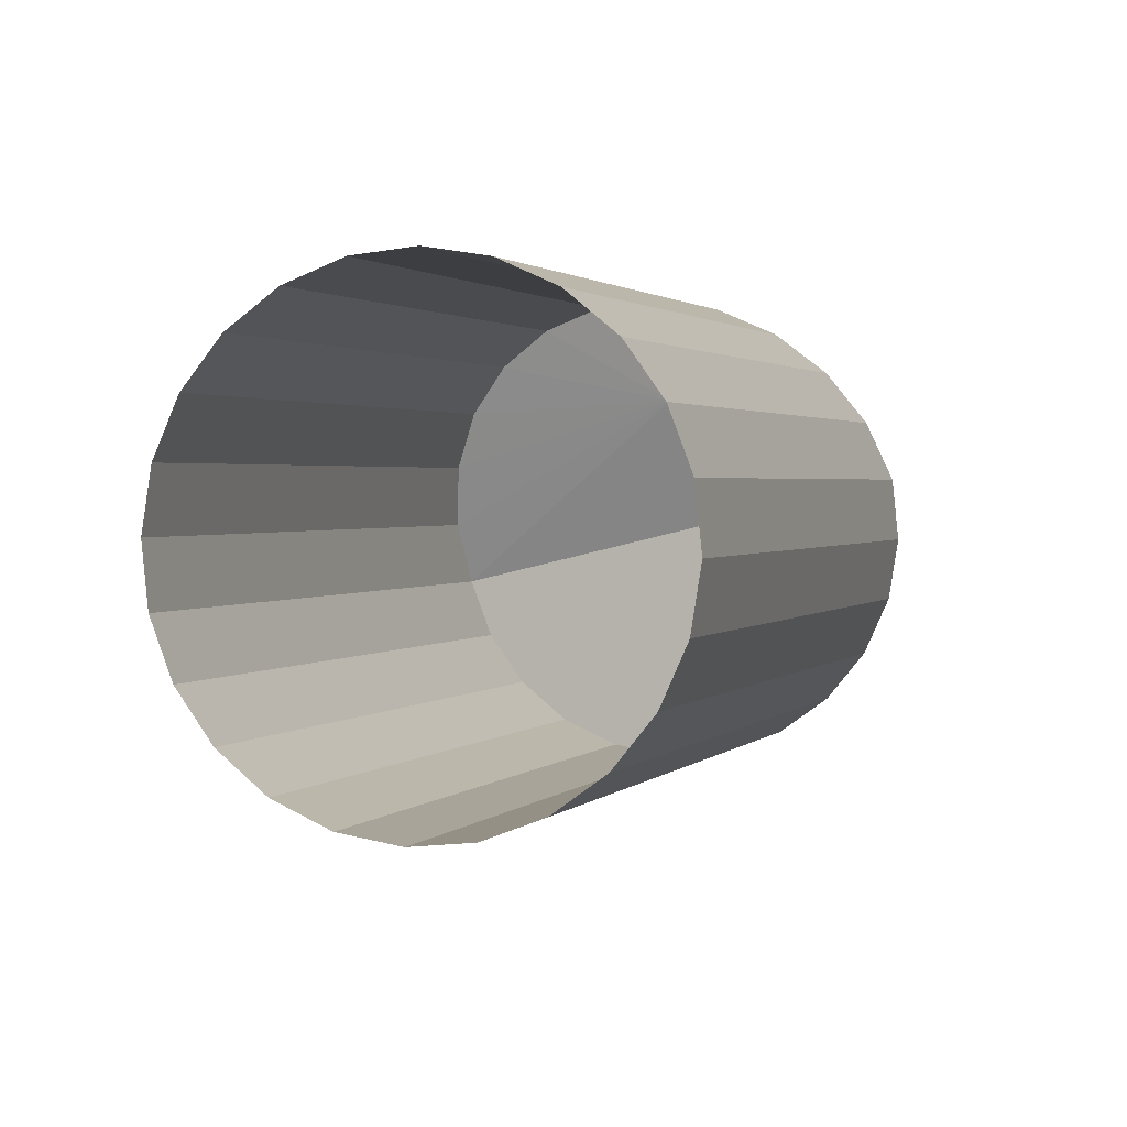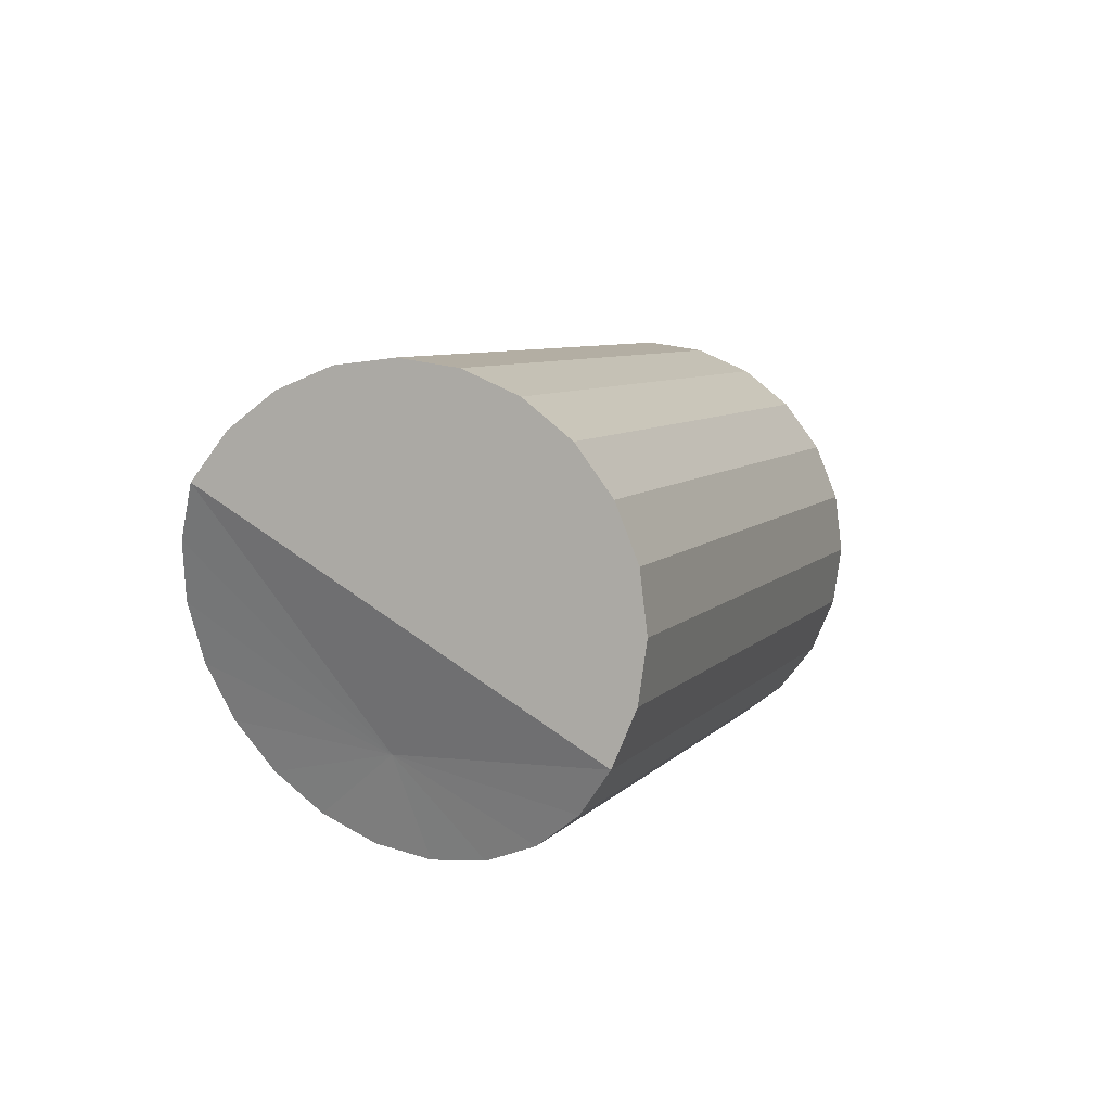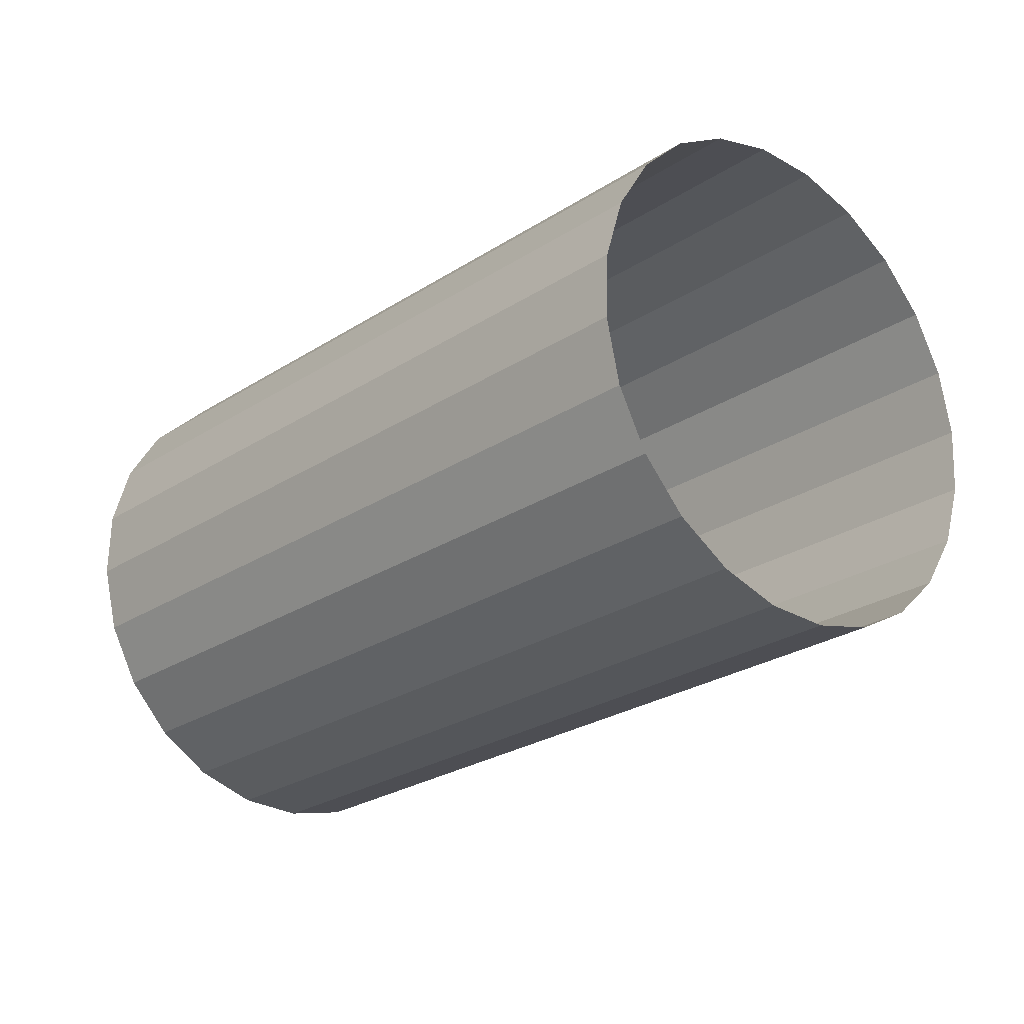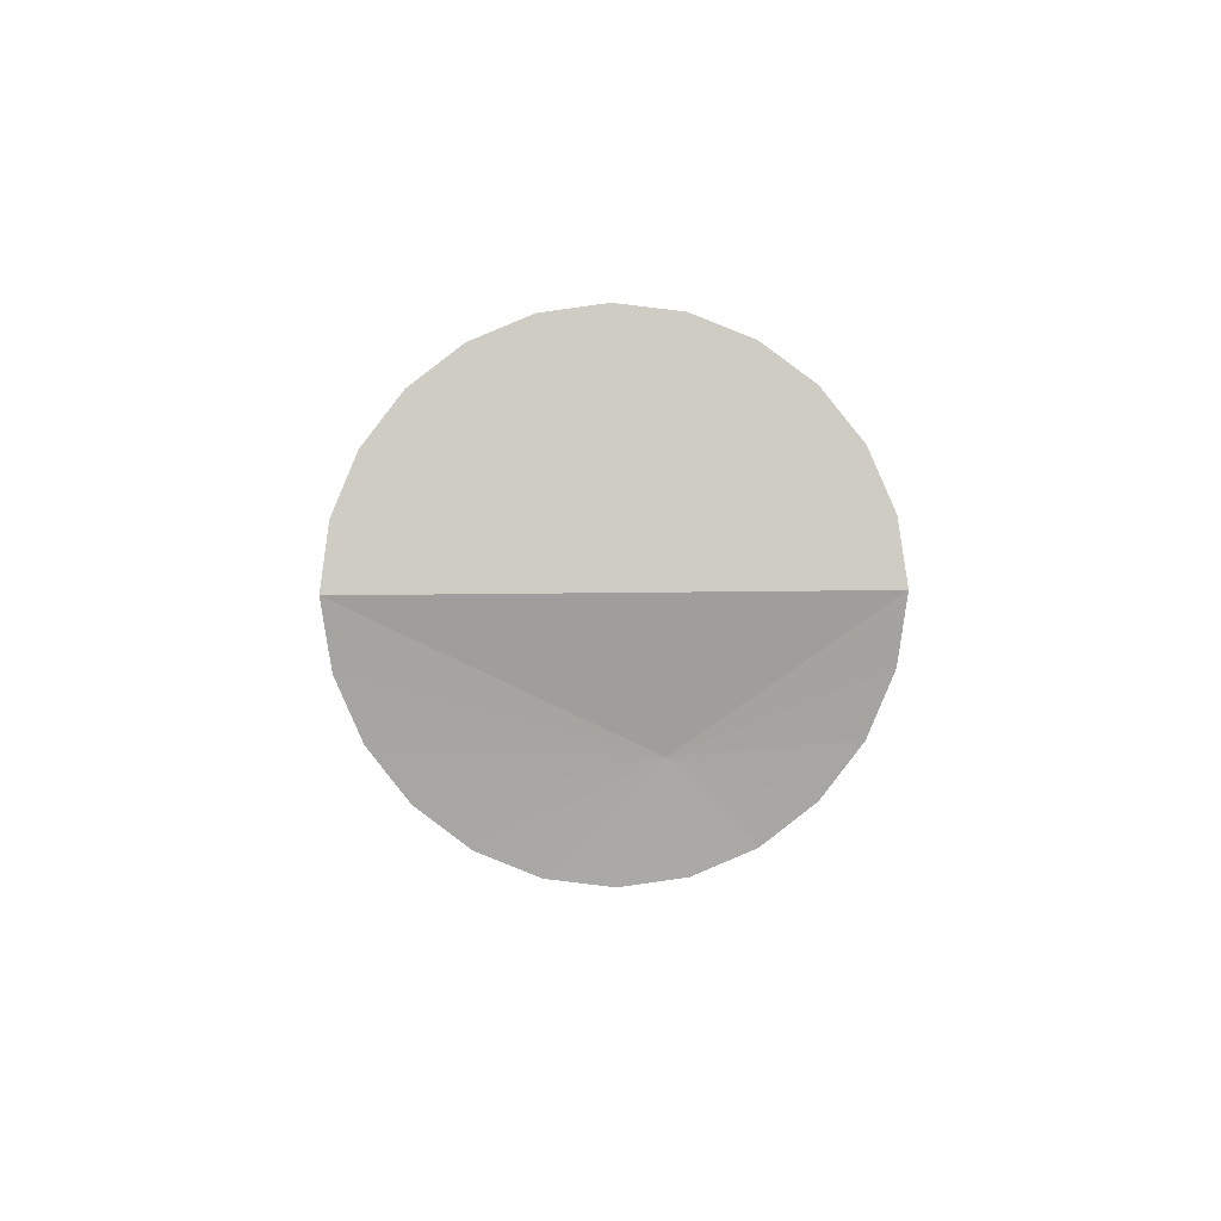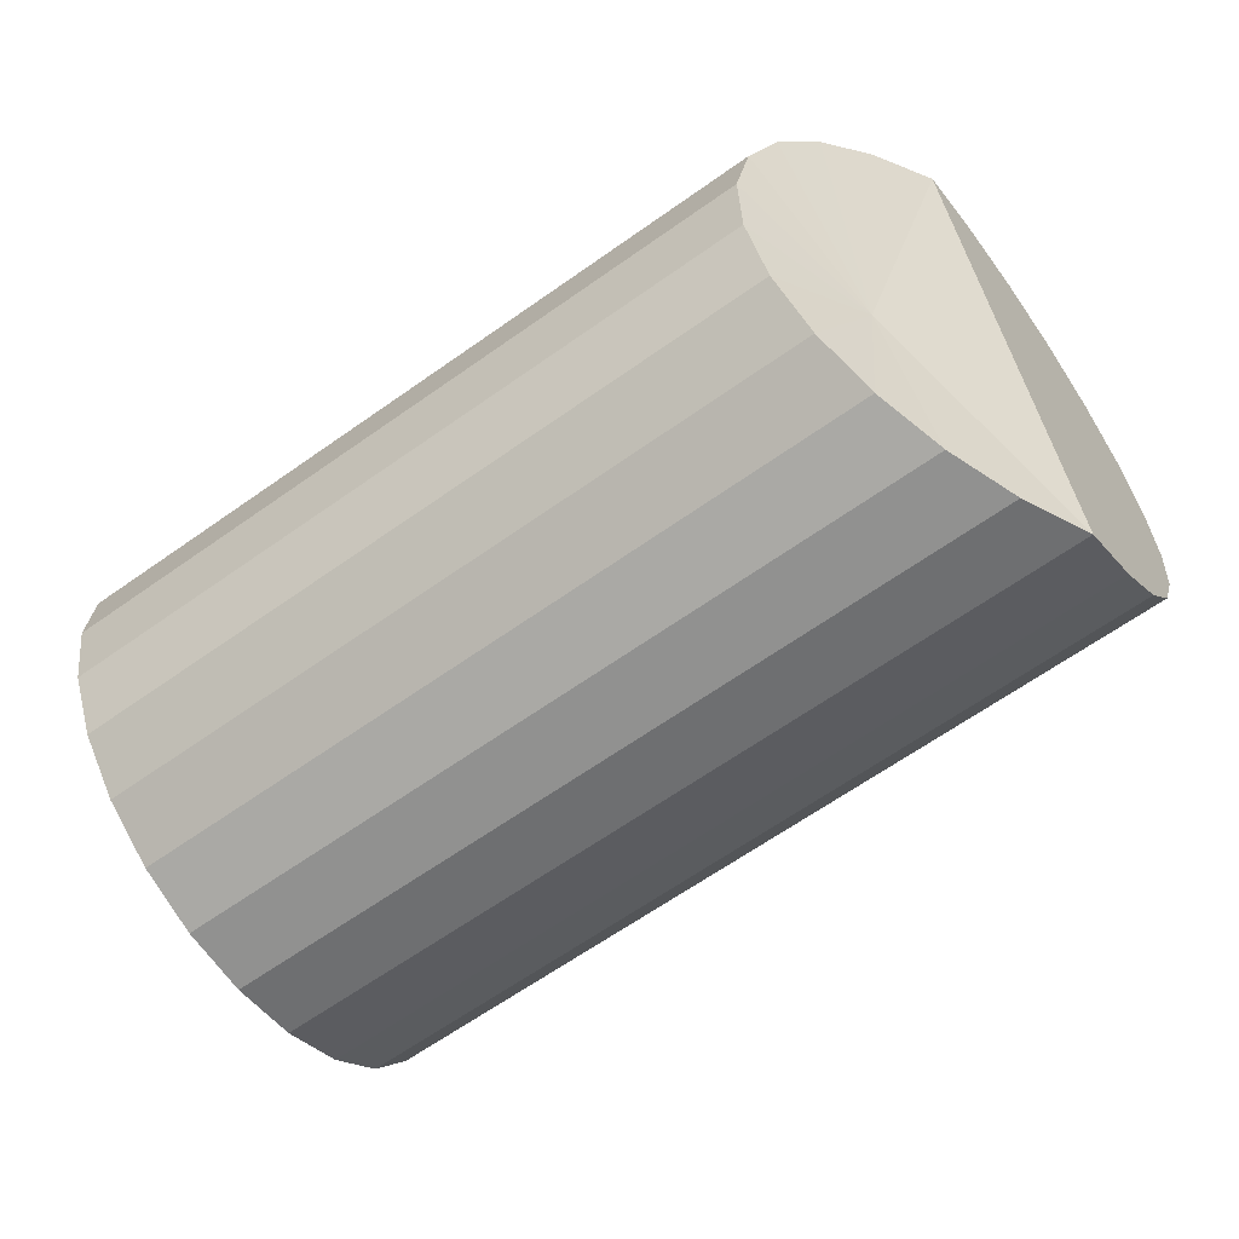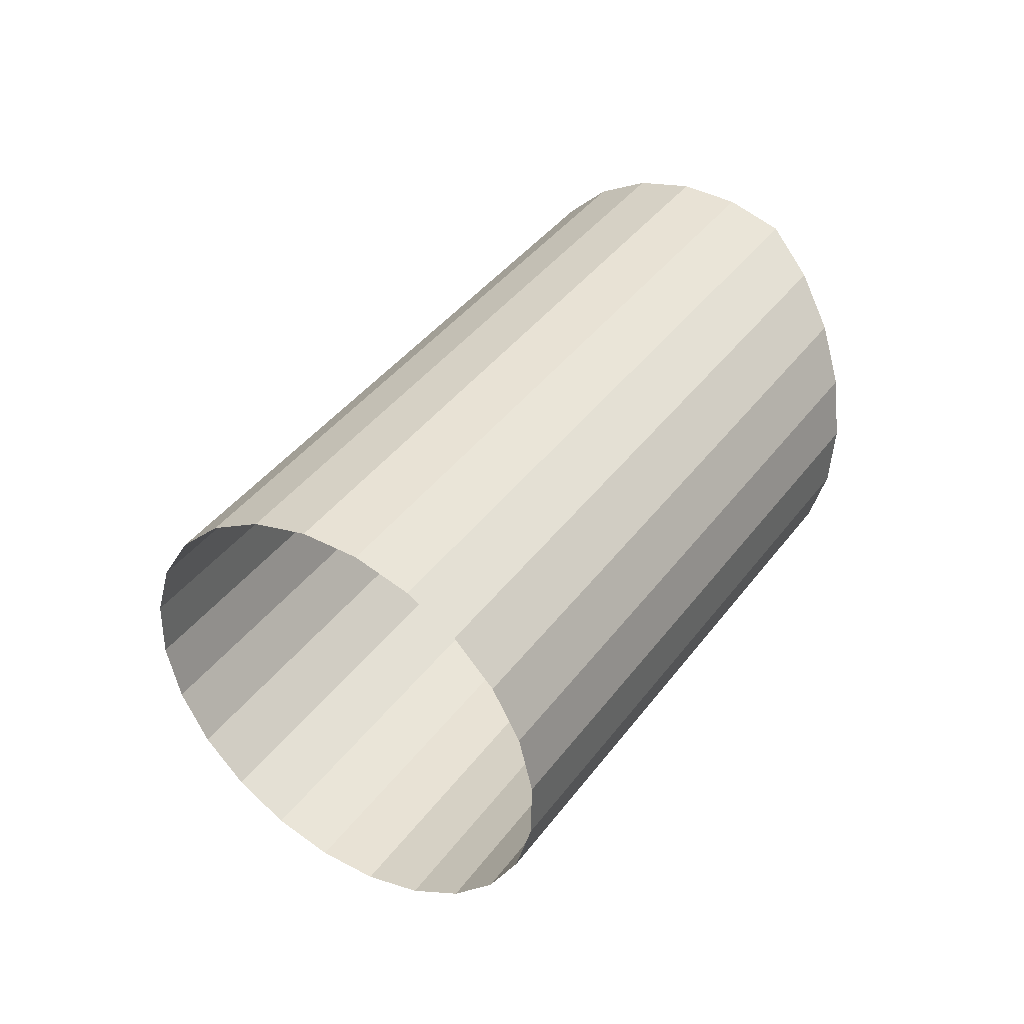
<metadata>
{"format":"obj","ext":"obj","renderer":"f3d","projection":"perspective","resolution":1024,"background":"white","views":[{"elev":-35.5,"azim":22.6,"up":"+Z"},{"elev":66.7,"azim":35.8,"up":"+Y"},{"elev":-74.9,"azim":-55.2,"up":"+Z"},{"elev":49.6,"azim":-0.7,"up":"+Y"},{"elev":41.9,"azim":80.2,"up":"+Z"},{"elev":-36.8,"azim":-109.5,"up":"+Y"}]}
</metadata>
<code>
o Body.001
v -0.004928 0.01232 0.009075
v -0.004758 0.01114 0.009828
v -0.004258 0.01004 0.01053
v -0.003464 0.009096 0.01113
v -0.002428 0.008371 0.01159
v -0.001222 0.007915 0.01188
v 7.2e-05 0.007759 0.01198
v 0.001366 0.007915 0.01188
v 0.002572 0.008371 0.01159
v 0.003607 0.009096 0.01113
v 0.004402 0.01004 0.01053
v 0.004901 0.01114 0.009828
v 0.005072 0.01232 0.009075
v -0.004758 0.01307 0.008015
v 0.004901 0.01307 0.008015
v 0.004402 0.01376 0.007027
v -0.004258 0.01376 0.007027
v 0.003607 0.01435 0.006179
v -0.003464 0.01435 0.006179
v 0.002572 0.01481 0.005528
v -0.002428 0.01481 0.005528
v 0.001366 0.01509 0.005119
v -0.001222 0.01509 0.005119
v 7.2e-05 0.01519 0.004979
v -0.004928 -0.000783 -0.000102
v -0.004758 -0.001525 0.000958
v -0.004258 -0.002217 0.001946
v -0.003464 -0.002811 0.002794
v -0.002428 -0.003266 0.003445
v -0.001222 -0.003553 0.003854
v 7.2e-05 -0.003651 0.003994
v 0.001366 -0.003553 0.003854
v 0.002572 -0.003266 0.003445
v 0.003607 -0.002811 0.002794
v 0.004402 -0.002217 0.001946
v 0.004901 -0.001525 0.000958
v 0.005072 -0.000783 -0.000102
v 0.004901 -4e-05 -0.001162
v 0.004402 0.000651 -0.00215
v 0.003607 0.001245 -0.002998
v 0.002572 0.001701 -0.003649
v 0.001366 0.001987 -0.004058
v 7.2e-05 0.002085 -0.004198
v -0.001222 0.001987 -0.004058
v -0.002428 0.001701 -0.003649
v -0.003464 0.001245 -0.002998
v -0.004258 0.000651 -0.00215
v -0.004758 -4e-05 -0.001162
v 0.00095 0.009716 0.01061
f 1 13 14
f 14 13 15
f 14 15 16
f 14 16 17
f 17 16 18
f 17 18 19
f 19 18 20
f 19 20 21
f 21 20 22
f 21 22 23
f 23 22 24
f 15 13 37
f 37 13 12
f 37 12 36
f 36 12 11
f 36 11 35
f 35 11 10
f 35 10 34
f 34 10 9
f 34 9 33
f 33 9 8
f 33 8 32
f 32 8 7
f 32 7 31
f 31 7 30
f 30 7 6
f 30 6 29
f 29 6 5
f 29 5 28
f 28 5 4
f 28 4 27
f 27 4 3
f 27 3 26
f 26 3 2
f 26 2 25
f 25 2 1
f 25 1 48
f 48 1 14
f 48 14 47
f 47 14 17
f 47 17 46
f 46 17 19
f 46 19 45
f 45 19 21
f 45 21 44
f 44 21 23
f 44 23 43
f 43 23 24
f 43 24 42
f 42 24 22
f 42 22 41
f 41 22 20
f 41 20 40
f 40 20 18
f 40 18 39
f 39 18 16
f 39 16 38
f 38 16 15
f 38 15 37
f 12 13 49
f 2 3 49
f 10 11 49
f 13 1 49
f 11 12 49
f 5 6 49
f 4 5 49
f 9 10 49
f 8 9 49
f 3 4 49
f 1 2 49
f 6 7 49
f 7 8 49

</code>
